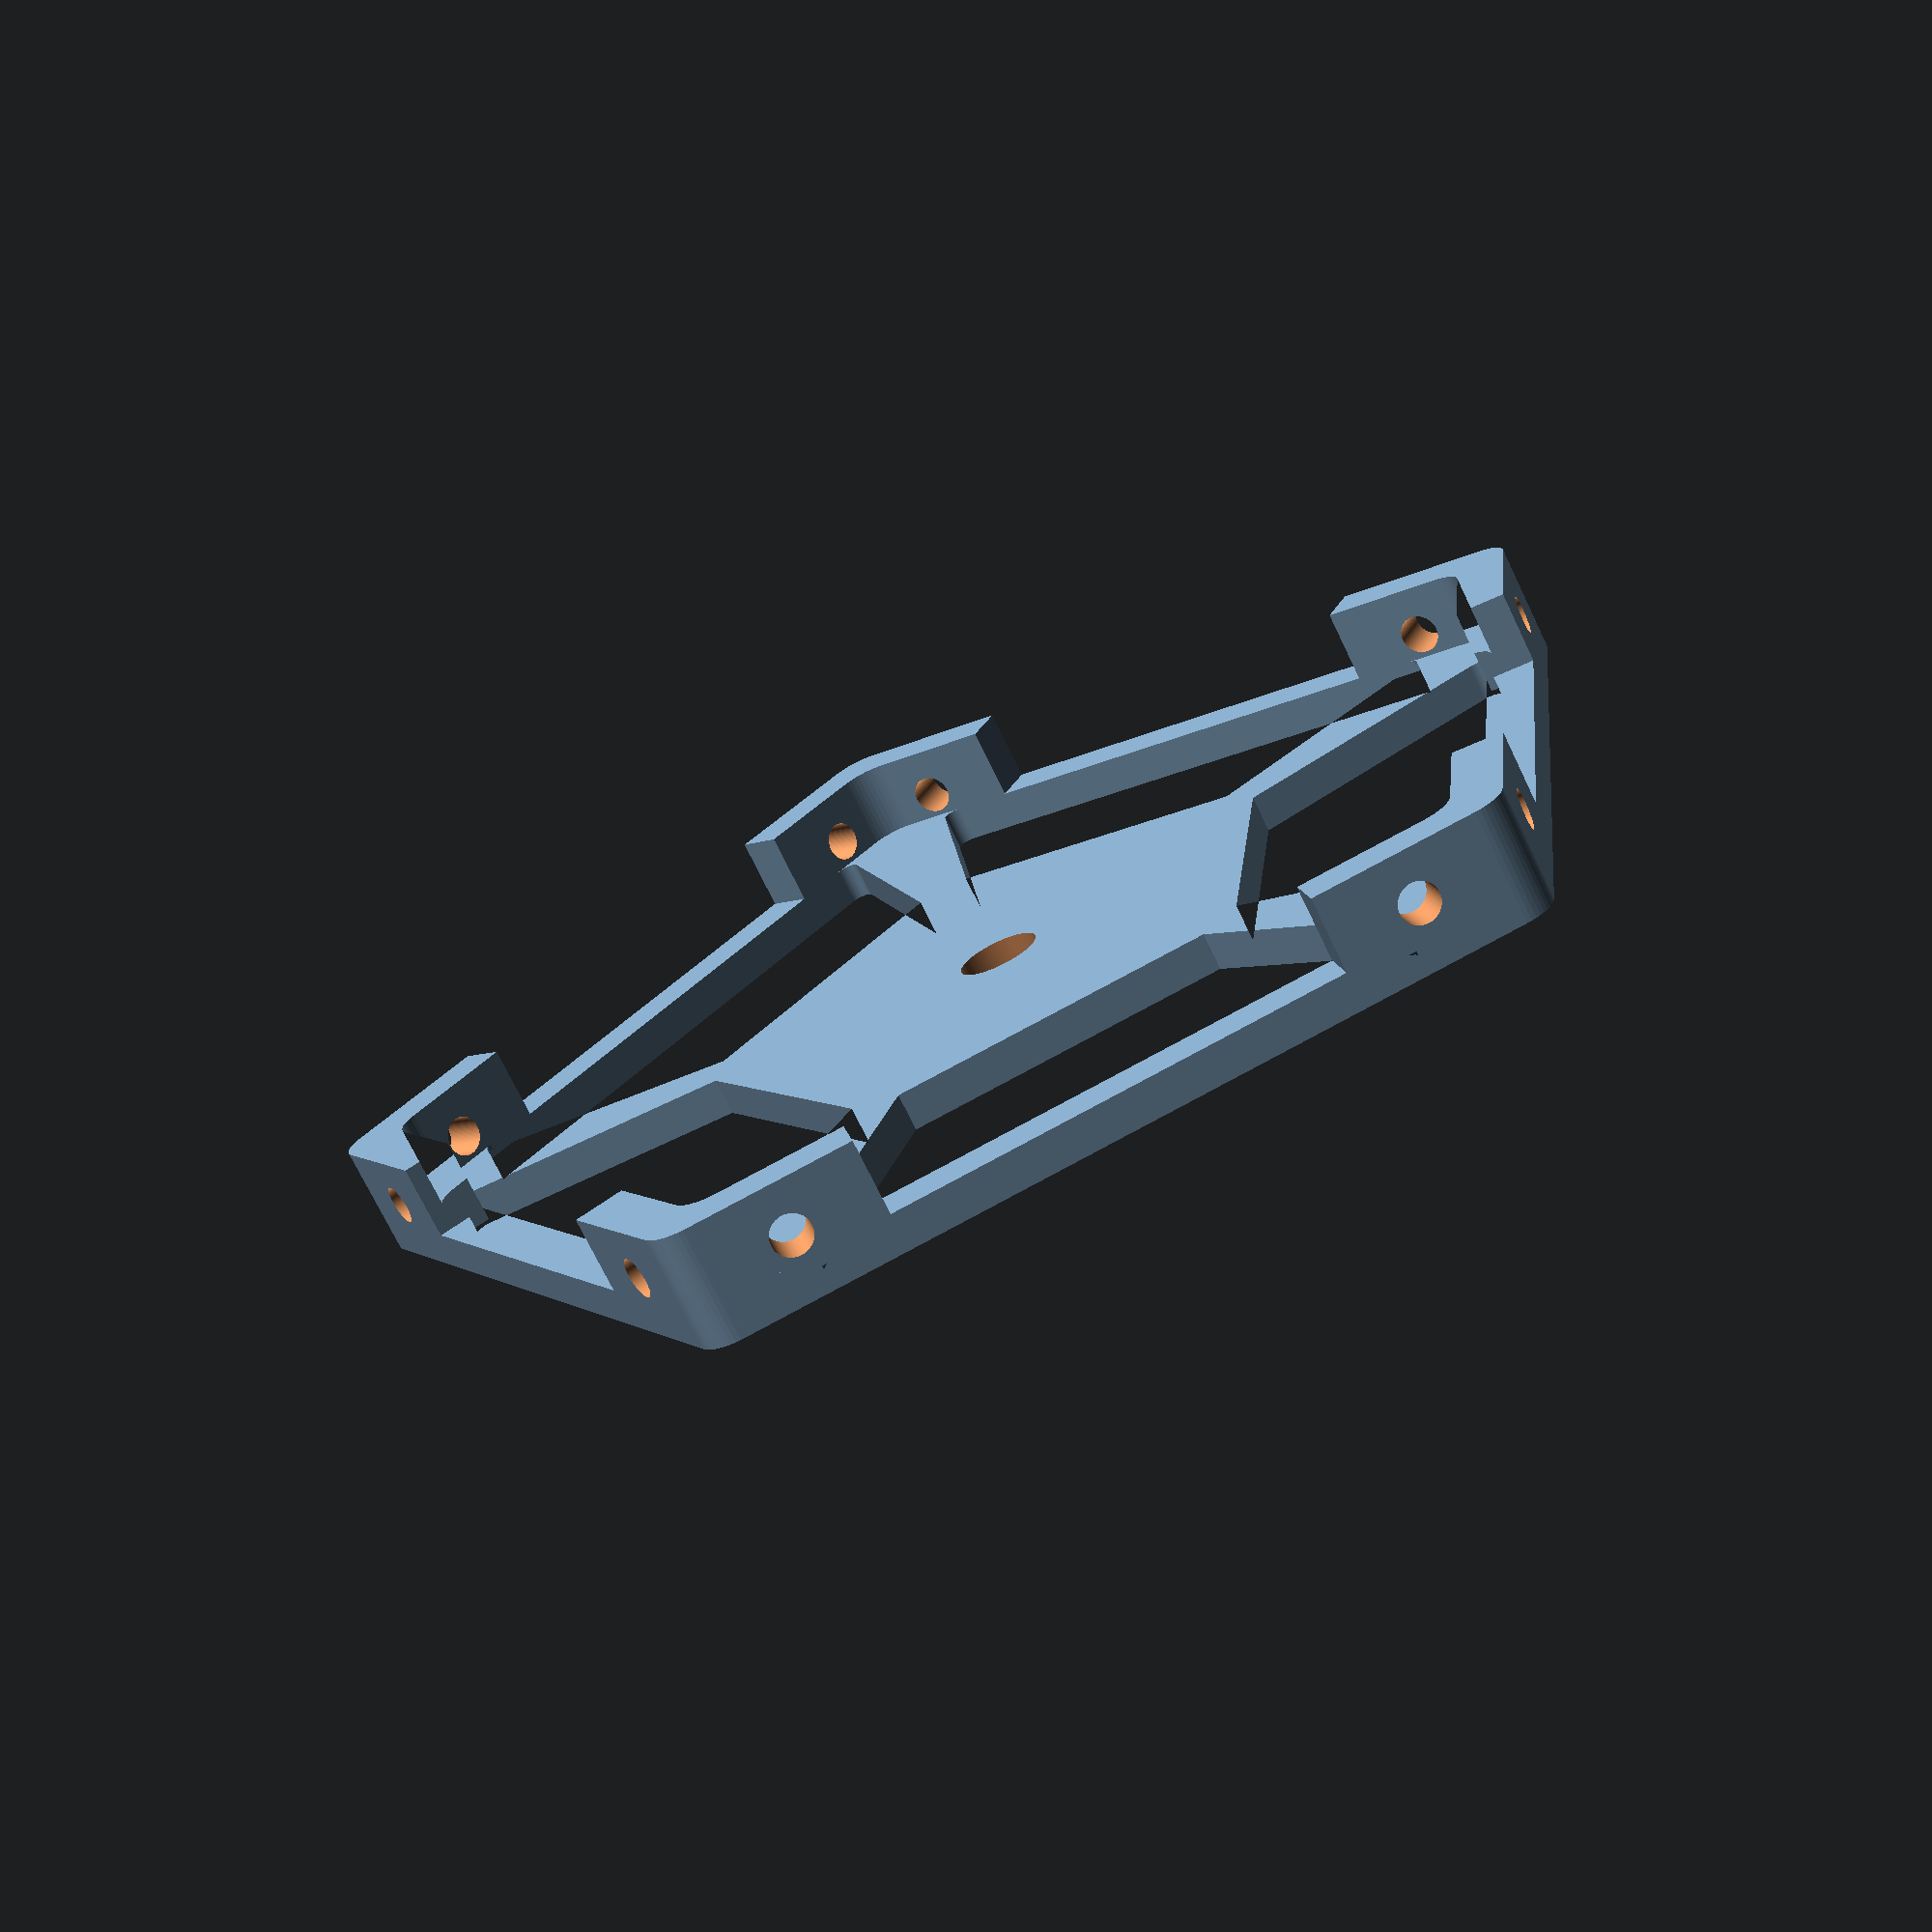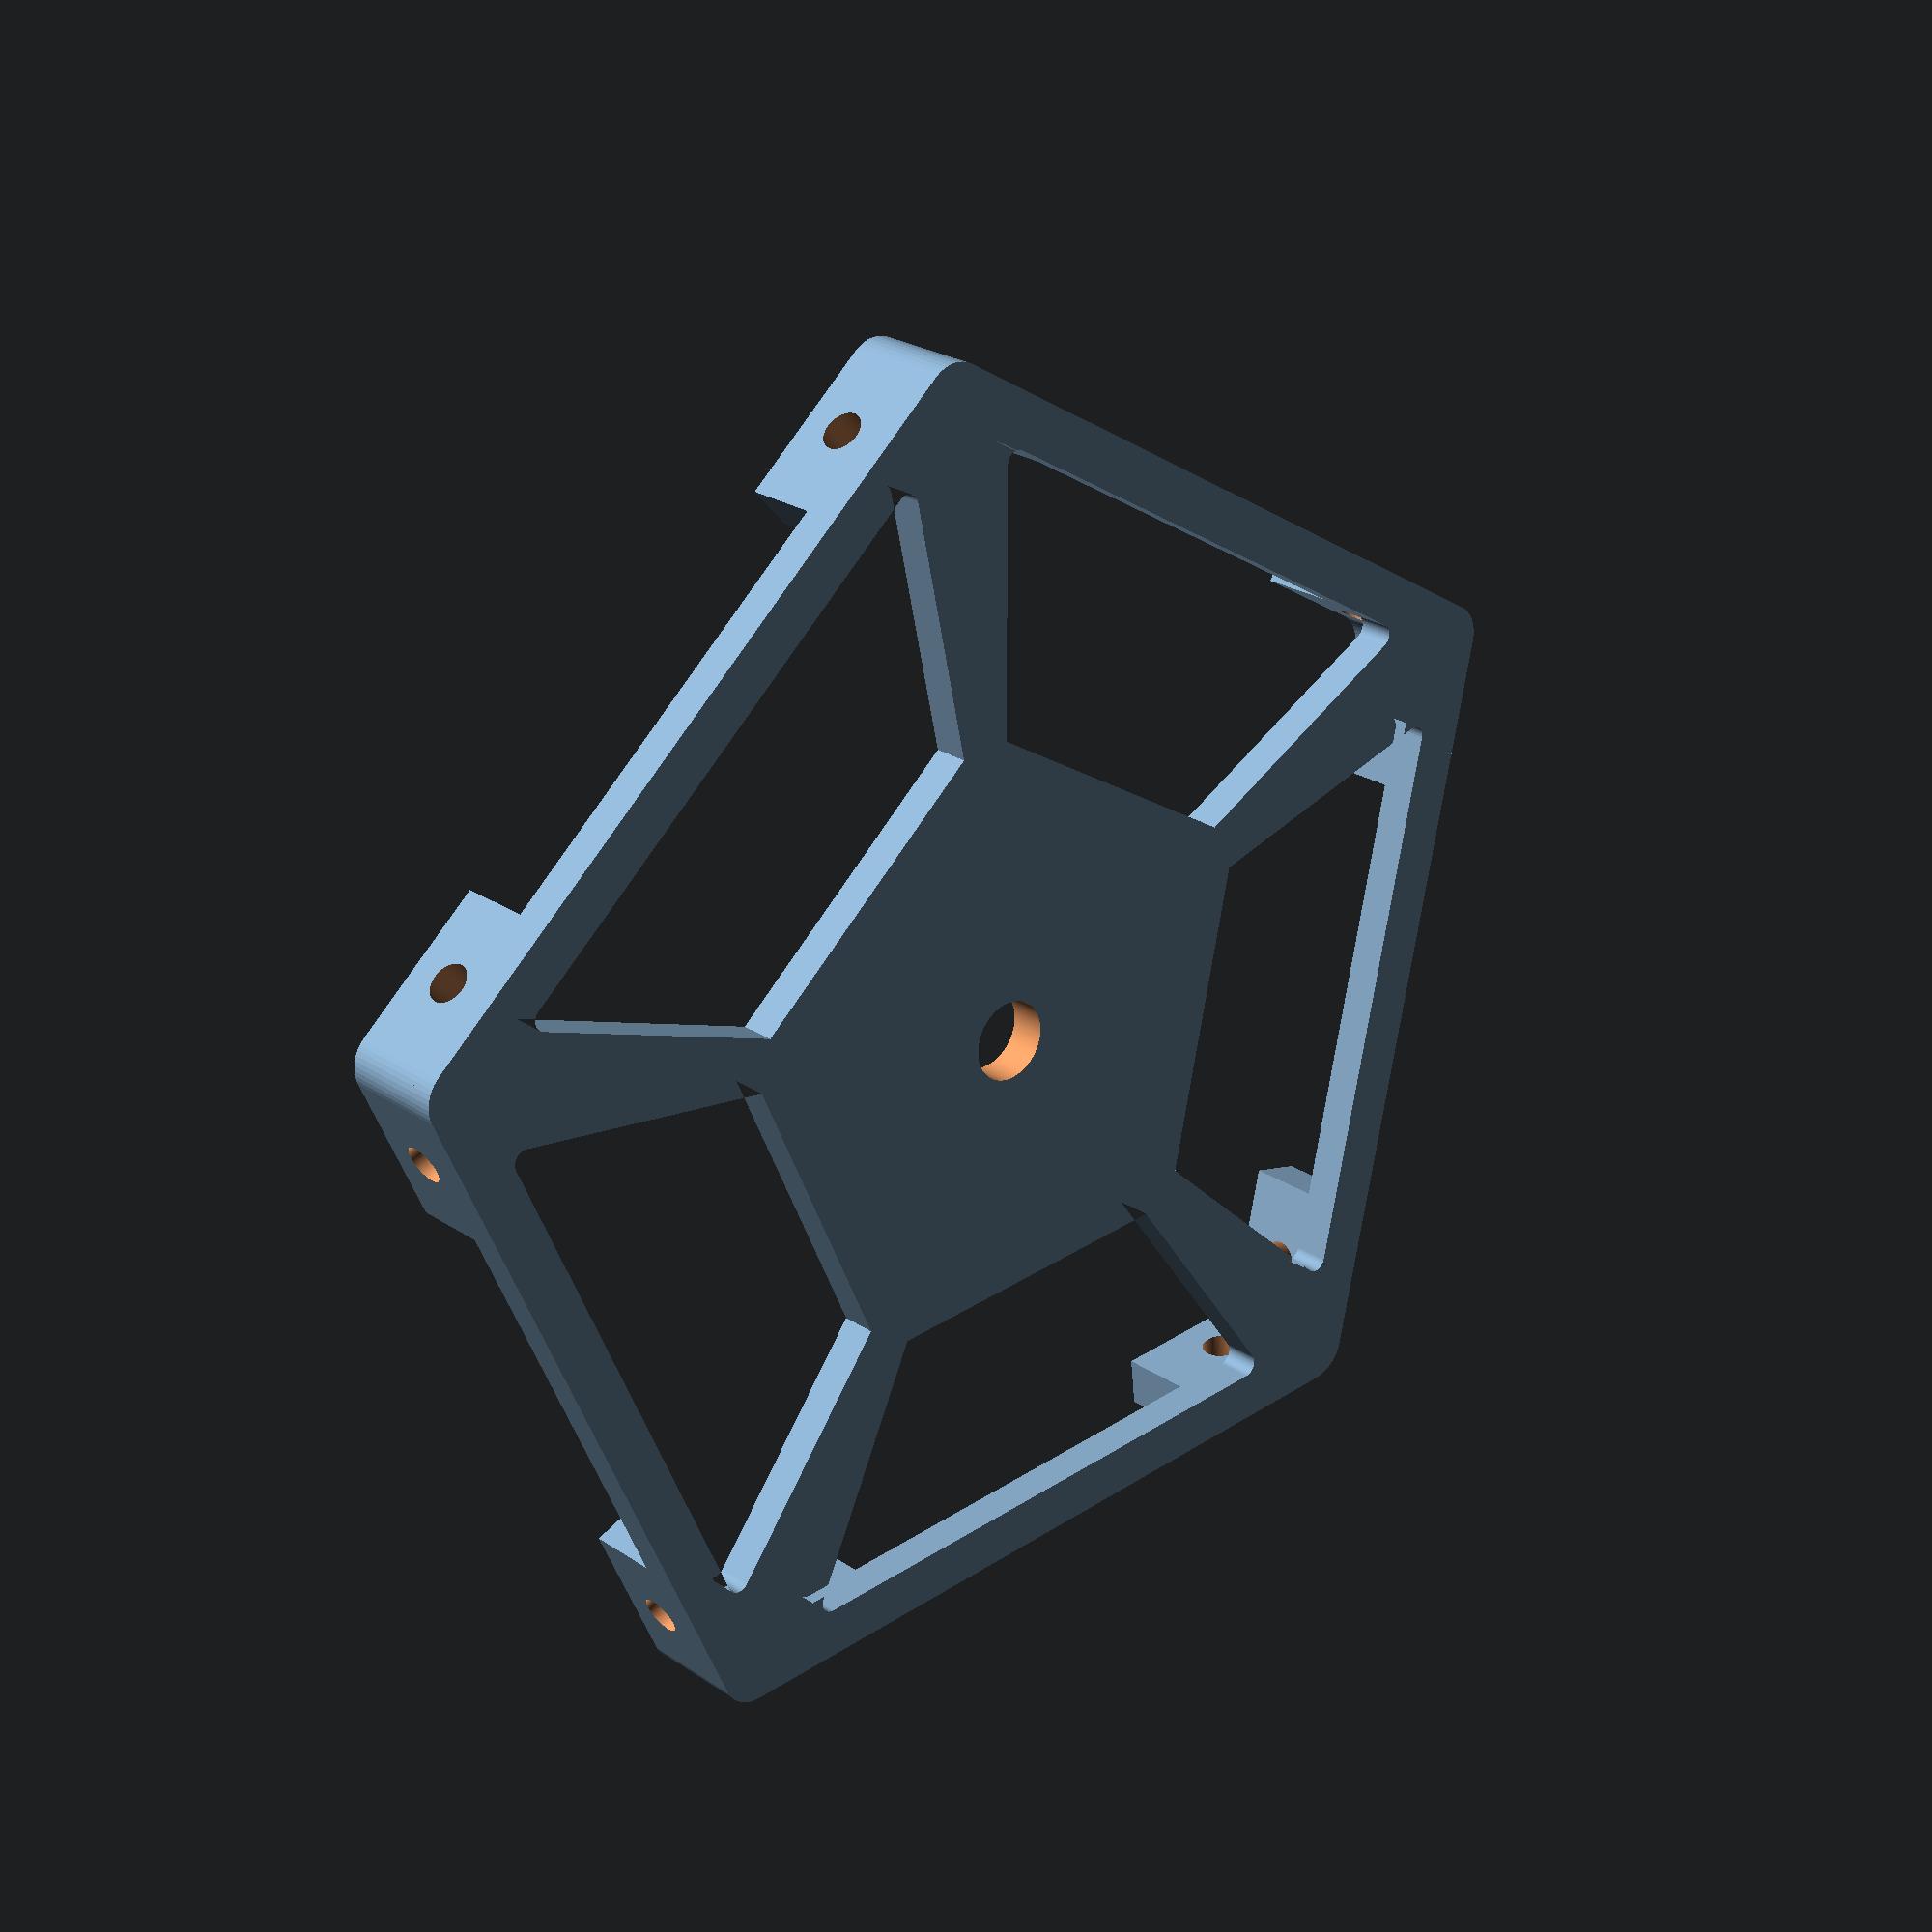
<openscad>
// pi360
 
// side length (in mm)
a = 62;
// circumradius (in mm)
R = 52.7404;
// inradius (apothem) (in mm)
r = 42.6678;
radius = R;
// height of the base (in mm)
baseHeight = 3;
// number of polygon sides
sides = 5;


union() {
   difference() {
      linear_extrude( height = baseHeight )
         union() {
            polyShape();
            // inner polygon
            circle( r=radius/2, $fn=sides);
         }
         cylinder (h=baseHeight+4, r=6.5/2, center = true, $fn=100);
   }
   difference() {
      translate([0,0,2])
         linear_extrude( height = baseHeight+4 )
            polySide();
      translate([-43.6033,24.75,5])
         rotate([0,90,0]) {
            cylinder (h=5, d=3.2, center=true, $fn=100);
         }
      translate([-43.6033,-24.75,5])
         rotate([0,90,0]) {
            cylinder (h=5, d=3.2, center=true, $fn=100);
         }
      rotate([0,0,72]) {
         translate([-43.6033,24.75,5])
            rotate([0,90,0]) {
               cylinder (h=5, d=3.2, center=true, $fn=100);
            }
         translate([-43.6033,-24.75,5])
            rotate([0,90,0]) {
               cylinder (h=5, d=3.2, center=true, $fn=100);
            }
      } 
      rotate([0,0,144]) {
         translate([-43.6033,24.75,5])
            rotate([0,90,0]) {
               cylinder (h=5, d=3.2, center=true, $fn=100);
            }
         translate([-43.6033,-24.75,5])
            rotate([0,90,0]) {
               cylinder (h=5, d=3.2, center=true, $fn=100);
            }
      } 
      rotate([0,0, 216]) {
         translate([-43.6033,24.75,5])
            rotate([0,90,0]) {
               cylinder (h=5, d=3.2, center=true, $fn=100);
            }
         translate([-43.6033,-24.75,5])
            rotate([0,90,0]) {
               cylinder (h=5, d=3.2, center=true, $fn=100);
            }
      } 
      rotate([0,0,288]) {
         translate([-43.6033,24.75,5])
            rotate([0,90,0]) {
               cylinder (h=5, d=3.2, center=true, $fn=100);
            }
         translate([-43.6033,-24.75,5])
            rotate([0,90,0]) {
               cylinder (h=5, d=3.2, center=true, $fn=100);
            }
      } 
   }
}

 module polyShape() {
    difference(){
       // outer polygon
       offset( r=3, $fn=48 )
          circle( r=radius, $fn=sides );
        
       // take away inner shape
       translate([-27.435,0,0])
          offset ( r=1, $fn=48 )
             circle (r=radius/2, $fn=3 );
       rotate([0,0,72]) {
          translate([-27.435,0,0])
             offset ( r=1, $fn=48 )
                circle (r=radius/2, $fn=3 );
       }
       rotate([0,0,144]) {
          translate([-27.435,0,0])
             offset ( r=1, $fn=48 )
                circle (r=radius/2, $fn=3 );
       }
       rotate([0,0,216]) {
          translate([-27.435,0,0])
             offset ( r=1, $fn=48 )
                circle (r=radius/2, $fn=3 );
       }
       rotate([0,0,288]) {
          translate([-27.435,0,0])
             offset ( r=1, $fn=48 )
                circle (r=radius/2, $fn=3 );
       }
    }
}

module polySide() {
    difference(){
        // outer polygon
        offset( r=3, $fn=48 )
            circle( r=radius, $fn=sides );
        // inner polygon
        offset( r=3, $fn=48 )
            circle( r=radius-5, $fn=sides );
        translate([-44,0,0])
            square([5, 36], center = true);
        rotate([0,0,72]) {
            translate([-44,0,0])
                square([5, 36], center = true);
        }
        rotate([0,0,144]) {
            translate([-44,0,0])
                square([5, 36], center = true);
        }
        rotate([0,0,216]) {
            translate([-44,0,0])
                square([5, 36], center = true);
        }
        rotate([0,0,288]) {
            translate([-44,0,0])
                square([5, 36], center = true);
        }
    }
}

</openscad>
<views>
elev=72.4 azim=114.6 roll=25.7 proj=p view=solid
elev=156.5 azim=95.9 roll=41.5 proj=p view=wireframe
</views>
